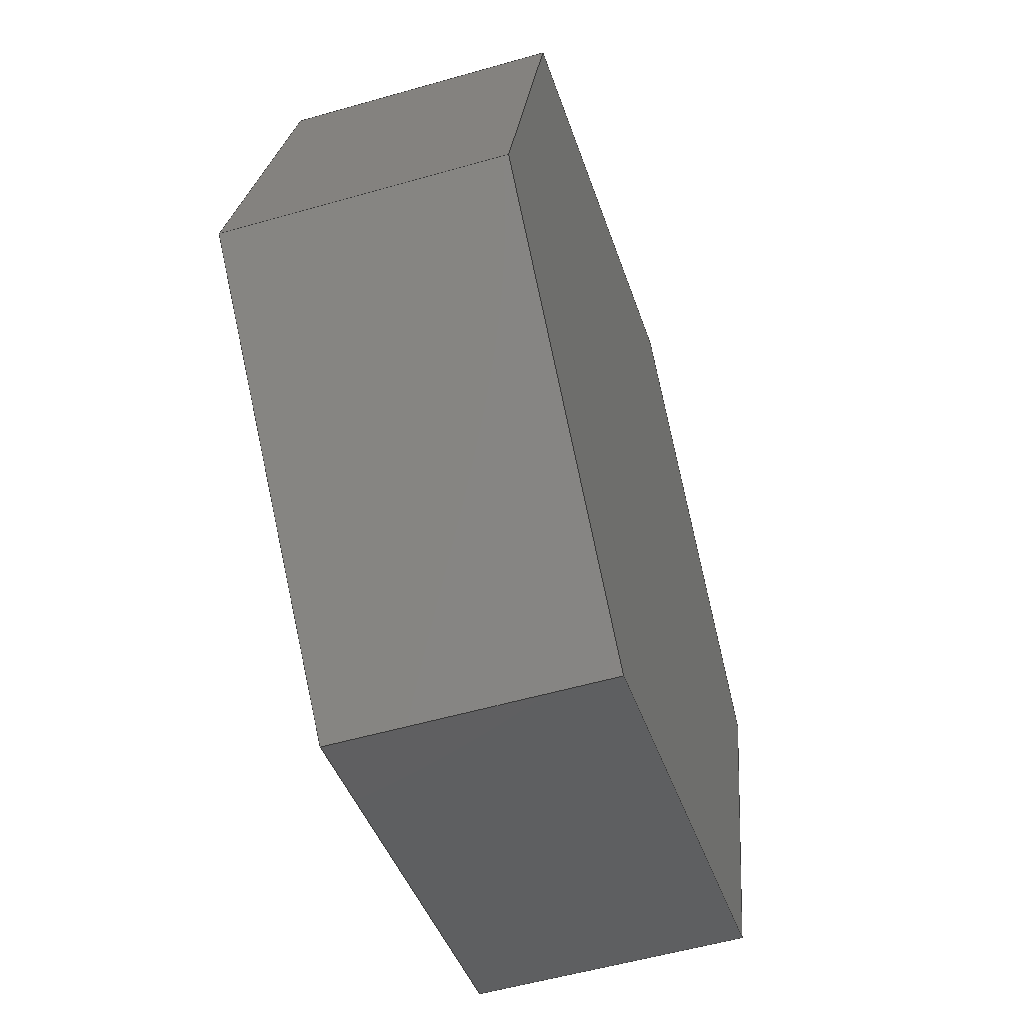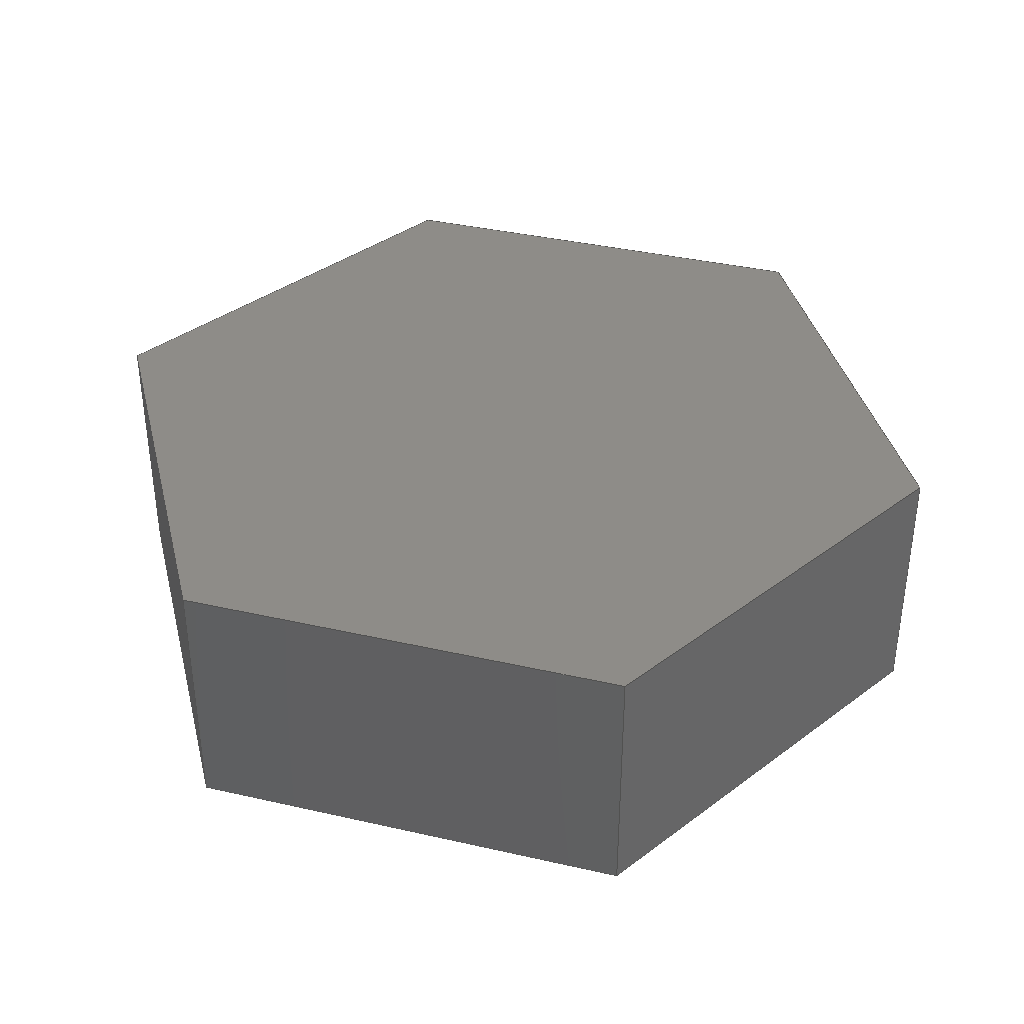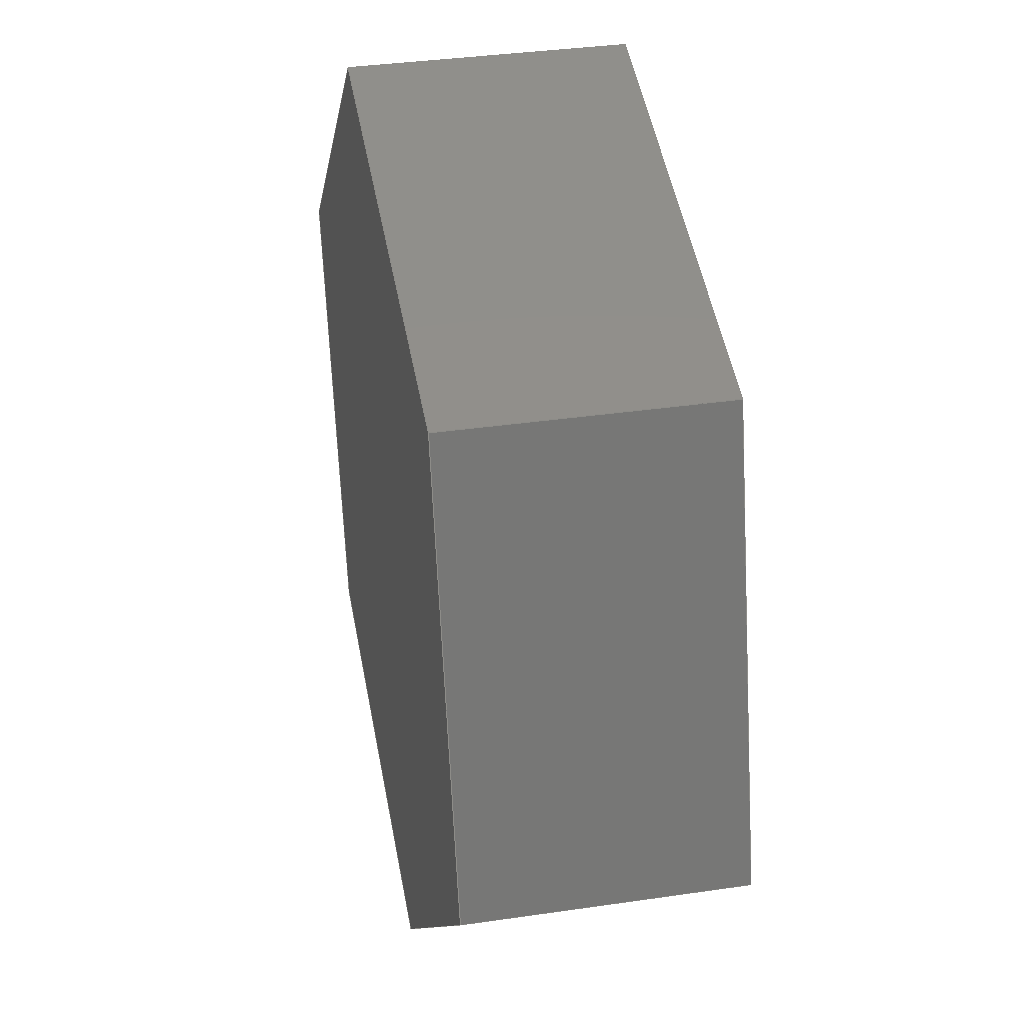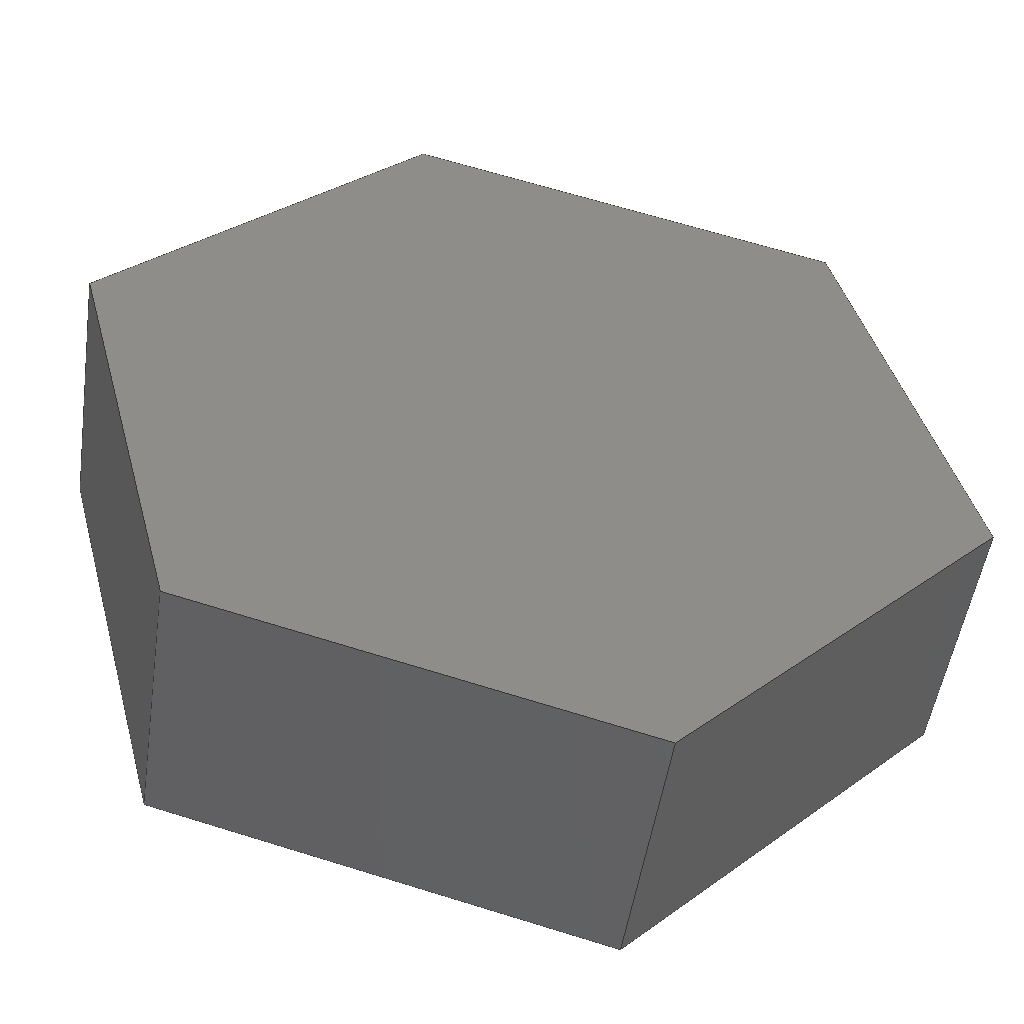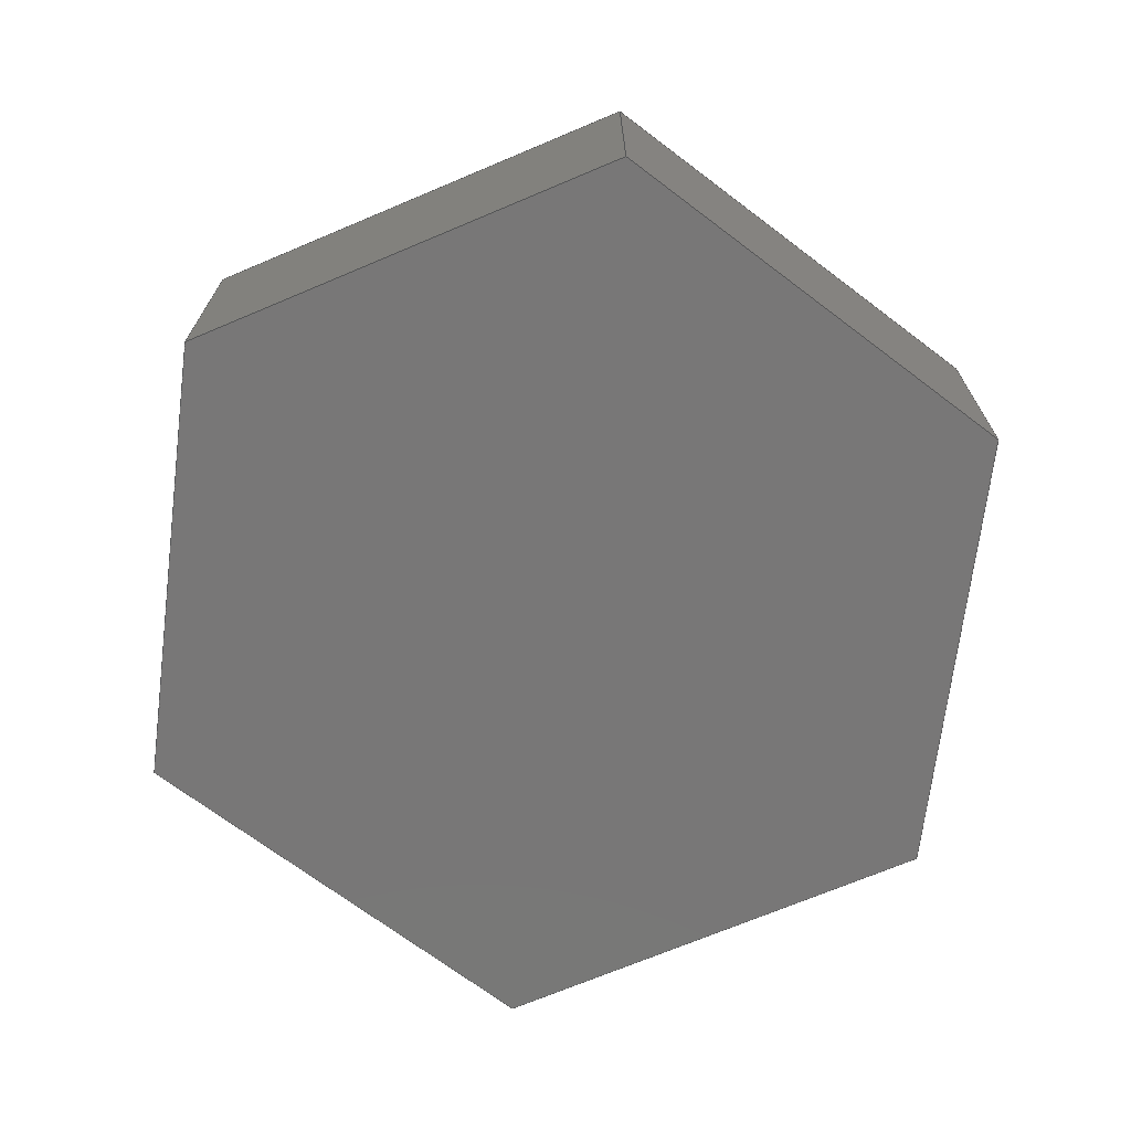
<metadata>
{"format":"step","ext":"step","renderer":"f3d","projection":"perspective","resolution":1024,"background":"white","views":[{"elev":-54.3,"azim":-73.0,"up":"+Z"},{"elev":37.7,"azim":-118.7,"up":"+Y"},{"elev":35.5,"azim":-101.0,"up":"+Z"},{"elev":-50.6,"azim":171.6,"up":"+Z"},{"elev":-70.1,"azim":127.9,"up":"+Y"}]}
</metadata>
<code>
ISO-10303-21;
DATA;
#1=MECHANICAL_DESIGN_GEOMETRIC_PRESENTATION_REPRESENTATION('',(#4),#240);
#2=SHAPE_REPRESENTATION_RELATIONSHIP('SRR','None',#247,#3);
#3=ADVANCED_BREP_SHAPE_REPRESENTATION('',(#5),#239);
#4=STYLED_ITEM('',(#257),#5);
#5=MANIFOLD_SOLID_BREP('Body1',#140);
#6=FACE_OUTER_BOUND('',#14,.T.);
#7=FACE_OUTER_BOUND('',#15,.T.);
#8=FACE_OUTER_BOUND('',#16,.T.);
#9=FACE_OUTER_BOUND('',#17,.T.);
#10=FACE_OUTER_BOUND('',#18,.T.);
#11=FACE_OUTER_BOUND('',#19,.T.);
#12=FACE_OUTER_BOUND('',#20,.T.);
#13=FACE_OUTER_BOUND('',#21,.T.);
#14=EDGE_LOOP('',(#88,#89,#90,#91));
#15=EDGE_LOOP('',(#92,#93,#94,#95));
#16=EDGE_LOOP('',(#96,#97,#98,#99));
#17=EDGE_LOOP('',(#100,#101,#102,#103));
#18=EDGE_LOOP('',(#104,#105,#106,#107));
#19=EDGE_LOOP('',(#108,#109,#110,#111));
#20=EDGE_LOOP('',(#112,#113,#114,#115,#116,#117));
#21=EDGE_LOOP('',(#118,#119,#120,#121,#122,#123));
#22=LINE('',#202,#40);
#23=LINE('',#204,#41);
#24=LINE('',#206,#42);
#25=LINE('',#207,#43);
#26=LINE('',#210,#44);
#27=LINE('',#212,#45);
#28=LINE('',#213,#46);
#29=LINE('',#216,#47);
#30=LINE('',#218,#48);
#31=LINE('',#219,#49);
#32=LINE('',#222,#50);
#33=LINE('',#224,#51);
#34=LINE('',#225,#52);
#35=LINE('',#228,#53);
#36=LINE('',#230,#54);
#37=LINE('',#231,#55);
#38=LINE('',#233,#56);
#39=LINE('',#234,#57);
#40=VECTOR('',#166,10);
#41=VECTOR('',#167,10);
#42=VECTOR('',#168,10);
#43=VECTOR('',#169,10);
#44=VECTOR('',#172,10);
#45=VECTOR('',#173,10);
#46=VECTOR('',#174,10);
#47=VECTOR('',#177,10);
#48=VECTOR('',#178,10);
#49=VECTOR('',#179,10);
#50=VECTOR('',#182,10);
#51=VECTOR('',#183,10);
#52=VECTOR('',#184,10);
#53=VECTOR('',#187,10);
#54=VECTOR('',#188,10);
#55=VECTOR('',#189,10);
#56=VECTOR('',#192,10);
#57=VECTOR('',#193,10);
#58=VERTEX_POINT('',#200);
#59=VERTEX_POINT('',#201);
#60=VERTEX_POINT('',#203);
#61=VERTEX_POINT('',#205);
#62=VERTEX_POINT('',#209);
#63=VERTEX_POINT('',#211);
#64=VERTEX_POINT('',#215);
#65=VERTEX_POINT('',#217);
#66=VERTEX_POINT('',#221);
#67=VERTEX_POINT('',#223);
#68=VERTEX_POINT('',#227);
#69=VERTEX_POINT('',#229);
#70=EDGE_CURVE('',#58,#59,#22,.T.);
#71=EDGE_CURVE('',#59,#60,#23,.T.);
#72=EDGE_CURVE('',#61,#60,#24,.T.);
#73=EDGE_CURVE('',#58,#61,#25,.T.);
#74=EDGE_CURVE('',#62,#58,#26,.T.);
#75=EDGE_CURVE('',#63,#61,#27,.T.);
#76=EDGE_CURVE('',#62,#63,#28,.T.);
#77=EDGE_CURVE('',#64,#62,#29,.T.);
#78=EDGE_CURVE('',#65,#63,#30,.T.);
#79=EDGE_CURVE('',#64,#65,#31,.T.);
#80=EDGE_CURVE('',#66,#64,#32,.T.);
#81=EDGE_CURVE('',#67,#65,#33,.T.);
#82=EDGE_CURVE('',#66,#67,#34,.T.);
#83=EDGE_CURVE('',#68,#66,#35,.T.);
#84=EDGE_CURVE('',#69,#67,#36,.T.);
#85=EDGE_CURVE('',#68,#69,#37,.T.);
#86=EDGE_CURVE('',#59,#68,#38,.T.);
#87=EDGE_CURVE('',#60,#69,#39,.T.);
#88=ORIENTED_EDGE('',*,*,#70,.T.);
#89=ORIENTED_EDGE('',*,*,#71,.T.);
#90=ORIENTED_EDGE('',*,*,#72,.F.);
#91=ORIENTED_EDGE('',*,*,#73,.F.);
#92=ORIENTED_EDGE('',*,*,#74,.T.);
#93=ORIENTED_EDGE('',*,*,#73,.T.);
#94=ORIENTED_EDGE('',*,*,#75,.F.);
#95=ORIENTED_EDGE('',*,*,#76,.F.);
#96=ORIENTED_EDGE('',*,*,#77,.T.);
#97=ORIENTED_EDGE('',*,*,#76,.T.);
#98=ORIENTED_EDGE('',*,*,#78,.F.);
#99=ORIENTED_EDGE('',*,*,#79,.F.);
#100=ORIENTED_EDGE('',*,*,#80,.T.);
#101=ORIENTED_EDGE('',*,*,#79,.T.);
#102=ORIENTED_EDGE('',*,*,#81,.F.);
#103=ORIENTED_EDGE('',*,*,#82,.F.);
#104=ORIENTED_EDGE('',*,*,#83,.T.);
#105=ORIENTED_EDGE('',*,*,#82,.T.);
#106=ORIENTED_EDGE('',*,*,#84,.F.);
#107=ORIENTED_EDGE('',*,*,#85,.F.);
#108=ORIENTED_EDGE('',*,*,#86,.T.);
#109=ORIENTED_EDGE('',*,*,#85,.T.);
#110=ORIENTED_EDGE('',*,*,#87,.F.);
#111=ORIENTED_EDGE('',*,*,#71,.F.);
#112=ORIENTED_EDGE('',*,*,#87,.T.);
#113=ORIENTED_EDGE('',*,*,#84,.T.);
#114=ORIENTED_EDGE('',*,*,#81,.T.);
#115=ORIENTED_EDGE('',*,*,#78,.T.);
#116=ORIENTED_EDGE('',*,*,#75,.T.);
#117=ORIENTED_EDGE('',*,*,#72,.T.);
#118=ORIENTED_EDGE('',*,*,#86,.F.);
#119=ORIENTED_EDGE('',*,*,#70,.F.);
#120=ORIENTED_EDGE('',*,*,#74,.F.);
#121=ORIENTED_EDGE('',*,*,#77,.F.);
#122=ORIENTED_EDGE('',*,*,#80,.F.);
#123=ORIENTED_EDGE('',*,*,#83,.F.);
#124=PLANE('',#154);
#125=PLANE('',#155);
#126=PLANE('',#156);
#127=PLANE('',#157);
#128=PLANE('',#158);
#129=PLANE('',#159);
#130=PLANE('',#160);
#131=PLANE('',#161);
#132=ADVANCED_FACE('',(#6),#124,.T.);
#133=ADVANCED_FACE('',(#7),#125,.T.);
#134=ADVANCED_FACE('',(#8),#126,.T.);
#135=ADVANCED_FACE('',(#9),#127,.T.);
#136=ADVANCED_FACE('',(#10),#128,.T.);
#137=ADVANCED_FACE('',(#11),#129,.T.);
#138=ADVANCED_FACE('',(#12),#130,.T.);
#139=ADVANCED_FACE('',(#13),#131,.F.);
#140=CLOSED_SHELL('',(#132,#133,#134,#135,#136,#137,#138,#139));
#141=DERIVED_UNIT_ELEMENT(#143,1);
#142=DERIVED_UNIT_ELEMENT(#242,3);
#143=(
MASS_UNIT()
NAMED_UNIT(*)
SI_UNIT(.KILO.,.GRAM.)
);
#144=DERIVED_UNIT((#141,#142));
#145=MEASURE_REPRESENTATION_ITEM('density measure',
POSITIVE_RATIO_MEASURE(7850),#144);
#146=PROPERTY_DEFINITION_REPRESENTATION(#151,#148);
#147=PROPERTY_DEFINITION_REPRESENTATION(#152,#149);
#148=REPRESENTATION('material name',(#150),#239);
#149=REPRESENTATION('density',(#145),#239);
#150=DESCRIPTIVE_REPRESENTATION_ITEM('Steel','Steel');
#151=PROPERTY_DEFINITION('material property','material name',#249);
#152=PROPERTY_DEFINITION('material property','density of part',#249);
#153=AXIS2_PLACEMENT_3D('placement',#198,#162,#163);
#154=AXIS2_PLACEMENT_3D('',#199,#164,#165);
#155=AXIS2_PLACEMENT_3D('',#208,#170,#171);
#156=AXIS2_PLACEMENT_3D('',#214,#175,#176);
#157=AXIS2_PLACEMENT_3D('',#220,#180,#181);
#158=AXIS2_PLACEMENT_3D('',#226,#185,#186);
#159=AXIS2_PLACEMENT_3D('',#232,#190,#191);
#160=AXIS2_PLACEMENT_3D('',#235,#194,#195);
#161=AXIS2_PLACEMENT_3D('',#236,#196,#197);
#162=DIRECTION('axis',(0,0,1));
#163=DIRECTION('refdir',(1,0,0));
#164=DIRECTION('center_axis',(-0.2588,0,0.9659));
#165=DIRECTION('ref_axis',(0.9659,0,0.2588));
#166=DIRECTION('',(0.9659,0,0.2588));
#167=DIRECTION('',(0,1,0));
#168=DIRECTION('',(0.9659,0,0.2588));
#169=DIRECTION('',(0,1,0));
#170=DIRECTION('center_axis',(-0.9659,0,0.2588));
#171=DIRECTION('ref_axis',(0.2588,0,0.9659));
#172=DIRECTION('',(0.2588,0,0.9659));
#173=DIRECTION('',(0.2588,0,0.9659));
#174=DIRECTION('',(0,1,0));
#175=DIRECTION('center_axis',(-0.7071,0,-0.7071));
#176=DIRECTION('ref_axis',(-0.7071,0,0.7071));
#177=DIRECTION('',(-0.7071,0,0.7071));
#178=DIRECTION('',(-0.7071,0,0.7071));
#179=DIRECTION('',(0,1,0));
#180=DIRECTION('center_axis',(0.2588,0,-0.9659));
#181=DIRECTION('ref_axis',(-0.9659,0,-0.2588));
#182=DIRECTION('',(-0.9659,0,-0.2588));
#183=DIRECTION('',(-0.9659,0,-0.2588));
#184=DIRECTION('',(0,1,0));
#185=DIRECTION('center_axis',(0.9659,0,-0.2588));
#186=DIRECTION('ref_axis',(-0.2588,0,-0.9659));
#187=DIRECTION('',(-0.2588,0,-0.9659));
#188=DIRECTION('',(-0.2588,0,-0.9659));
#189=DIRECTION('',(0,1,0));
#190=DIRECTION('center_axis',(0.7071,0,0.7071));
#191=DIRECTION('ref_axis',(0.7071,0,-0.7071));
#192=DIRECTION('',(0.7071,0,-0.7071));
#193=DIRECTION('',(0.7071,0,-0.7071));
#194=DIRECTION('center_axis',(0,1,0));
#195=DIRECTION('ref_axis',(0,0,1));
#196=DIRECTION('center_axis',(0,1,0));
#197=DIRECTION('ref_axis',(1,0,0));
#198=CARTESIAN_POINT('',(0,0,0));
#199=CARTESIAN_POINT('Origin',(-2.449,0,2.449));
#200=CARTESIAN_POINT('',(-2.449,0,2.449));
#201=CARTESIAN_POINT('',(0.8966,0,3.346));
#202=CARTESIAN_POINT('',(-2.449,0,2.449));
#203=CARTESIAN_POINT('',(0.8966,2,3.346));
#204=CARTESIAN_POINT('',(0.8966,0,3.346));
#205=CARTESIAN_POINT('',(-2.449,2,2.449));
#206=CARTESIAN_POINT('',(-2.449,2,2.449));
#207=CARTESIAN_POINT('',(-2.449,0,2.449));
#208=CARTESIAN_POINT('Origin',(-3.346,0,-0.8966));
#209=CARTESIAN_POINT('',(-3.346,0,-0.8966));
#210=CARTESIAN_POINT('',(-3.346,0,-0.8966));
#211=CARTESIAN_POINT('',(-3.346,2,-0.8966));
#212=CARTESIAN_POINT('',(-3.346,2,-0.8966));
#213=CARTESIAN_POINT('',(-3.346,0,-0.8966));
#214=CARTESIAN_POINT('Origin',(-0.8966,0,-3.346));
#215=CARTESIAN_POINT('',(-0.8966,0,-3.346));
#216=CARTESIAN_POINT('',(-0.8966,0,-3.346));
#217=CARTESIAN_POINT('',(-0.8966,2,-3.346));
#218=CARTESIAN_POINT('',(-0.8966,2,-3.346));
#219=CARTESIAN_POINT('',(-0.8966,0,-3.346));
#220=CARTESIAN_POINT('Origin',(2.449,0,-2.449));
#221=CARTESIAN_POINT('',(2.449,0,-2.449));
#222=CARTESIAN_POINT('',(2.449,0,-2.449));
#223=CARTESIAN_POINT('',(2.449,2,-2.449));
#224=CARTESIAN_POINT('',(2.449,2,-2.449));
#225=CARTESIAN_POINT('',(2.449,0,-2.449));
#226=CARTESIAN_POINT('Origin',(3.346,0,0.8966));
#227=CARTESIAN_POINT('',(3.346,0,0.8966));
#228=CARTESIAN_POINT('',(3.346,0,0.8966));
#229=CARTESIAN_POINT('',(3.346,2,0.8966));
#230=CARTESIAN_POINT('',(3.346,2,0.8966));
#231=CARTESIAN_POINT('',(3.346,0,0.8966));
#232=CARTESIAN_POINT('Origin',(0.8966,0,3.346));
#233=CARTESIAN_POINT('',(0.8966,0,3.346));
#234=CARTESIAN_POINT('',(0.8966,2,3.346));
#235=CARTESIAN_POINT('Origin',(5.551e-16,2,0));
#236=CARTESIAN_POINT('Origin',(5.551e-16,0,0));
#237=UNCERTAINTY_MEASURE_WITH_UNIT(LENGTH_MEASURE(0.01),#241,
'DISTANCE_ACCURACY_VALUE',
'Maximum model space distance between geometric entities at asserted c
onnectivities');
#238=UNCERTAINTY_MEASURE_WITH_UNIT(LENGTH_MEASURE(0.01),#241,
'DISTANCE_ACCURACY_VALUE',
'Maximum model space distance between geometric entities at asserted c
onnectivities');
#239=(
GEOMETRIC_REPRESENTATION_CONTEXT(3)
GLOBAL_UNCERTAINTY_ASSIGNED_CONTEXT((#237))
GLOBAL_UNIT_ASSIGNED_CONTEXT((#241,#243,#244))
REPRESENTATION_CONTEXT('','3D')
);
#240=(
GEOMETRIC_REPRESENTATION_CONTEXT(3)
GLOBAL_UNCERTAINTY_ASSIGNED_CONTEXT((#238))
GLOBAL_UNIT_ASSIGNED_CONTEXT((#241,#243,#244))
REPRESENTATION_CONTEXT('','3D')
);
#241=(
LENGTH_UNIT()
NAMED_UNIT(*)
SI_UNIT(.MILLI.,.METRE.)
);
#242=(
LENGTH_UNIT()
NAMED_UNIT(*)
SI_UNIT($,.METRE.)
);
#243=(
NAMED_UNIT(*)
PLANE_ANGLE_UNIT()
SI_UNIT($,.RADIAN.)
);
#244=(
NAMED_UNIT(*)
SI_UNIT($,.STERADIAN.)
SOLID_ANGLE_UNIT()
);
#245=SHAPE_DEFINITION_REPRESENTATION(#246,#247);
#246=PRODUCT_DEFINITION_SHAPE('',$,#249);
#247=SHAPE_REPRESENTATION('',(#153),#239);
#248=PRODUCT_DEFINITION_CONTEXT('part definition',#253,'design');
#249=PRODUCT_DEFINITION('Untitled','Untitled',#250,#248);
#250=PRODUCT_DEFINITION_FORMATION('',$,#255);
#251=PRODUCT_RELATED_PRODUCT_CATEGORY('Untitled','Untitled',(#255));
#252=APPLICATION_PROTOCOL_DEFINITION('international standard',
'automotive_design',2009,#253);
#253=APPLICATION_CONTEXT(
'Core Data for Automotive Mechanical Design Process');
#254=PRODUCT_CONTEXT('part definition',#253,'mechanical');
#255=PRODUCT('Untitled','Untitled',$,(#254));
#256=PRESENTATION_STYLE_ASSIGNMENT((#258));
#257=PRESENTATION_STYLE_ASSIGNMENT((#259));
#258=SURFACE_STYLE_USAGE(.BOTH.,#260);
#259=SURFACE_STYLE_USAGE(.BOTH.,#261);
#260=SURFACE_SIDE_STYLE('',(#262));
#261=SURFACE_SIDE_STYLE('',(#263));
#262=SURFACE_STYLE_FILL_AREA(#264);
#263=SURFACE_STYLE_FILL_AREA(#265);
#264=FILL_AREA_STYLE('Steel - Satin',(#266));
#265=FILL_AREA_STYLE('Paint - Metallic (Red)',(#267));
#266=FILL_AREA_STYLE_COLOUR('Steel - Satin',#268);
#267=FILL_AREA_STYLE_COLOUR('Paint - Metallic (Red)',#269);
#268=COLOUR_RGB('Steel - Satin',0.6275,0.6275,0.6275);
#269=COLOUR_RGB('Paint - Metallic (Red)',0.7686,0.2078,
0.1529);
ENDSEC;
END-ISO-10303-21;

</code>
